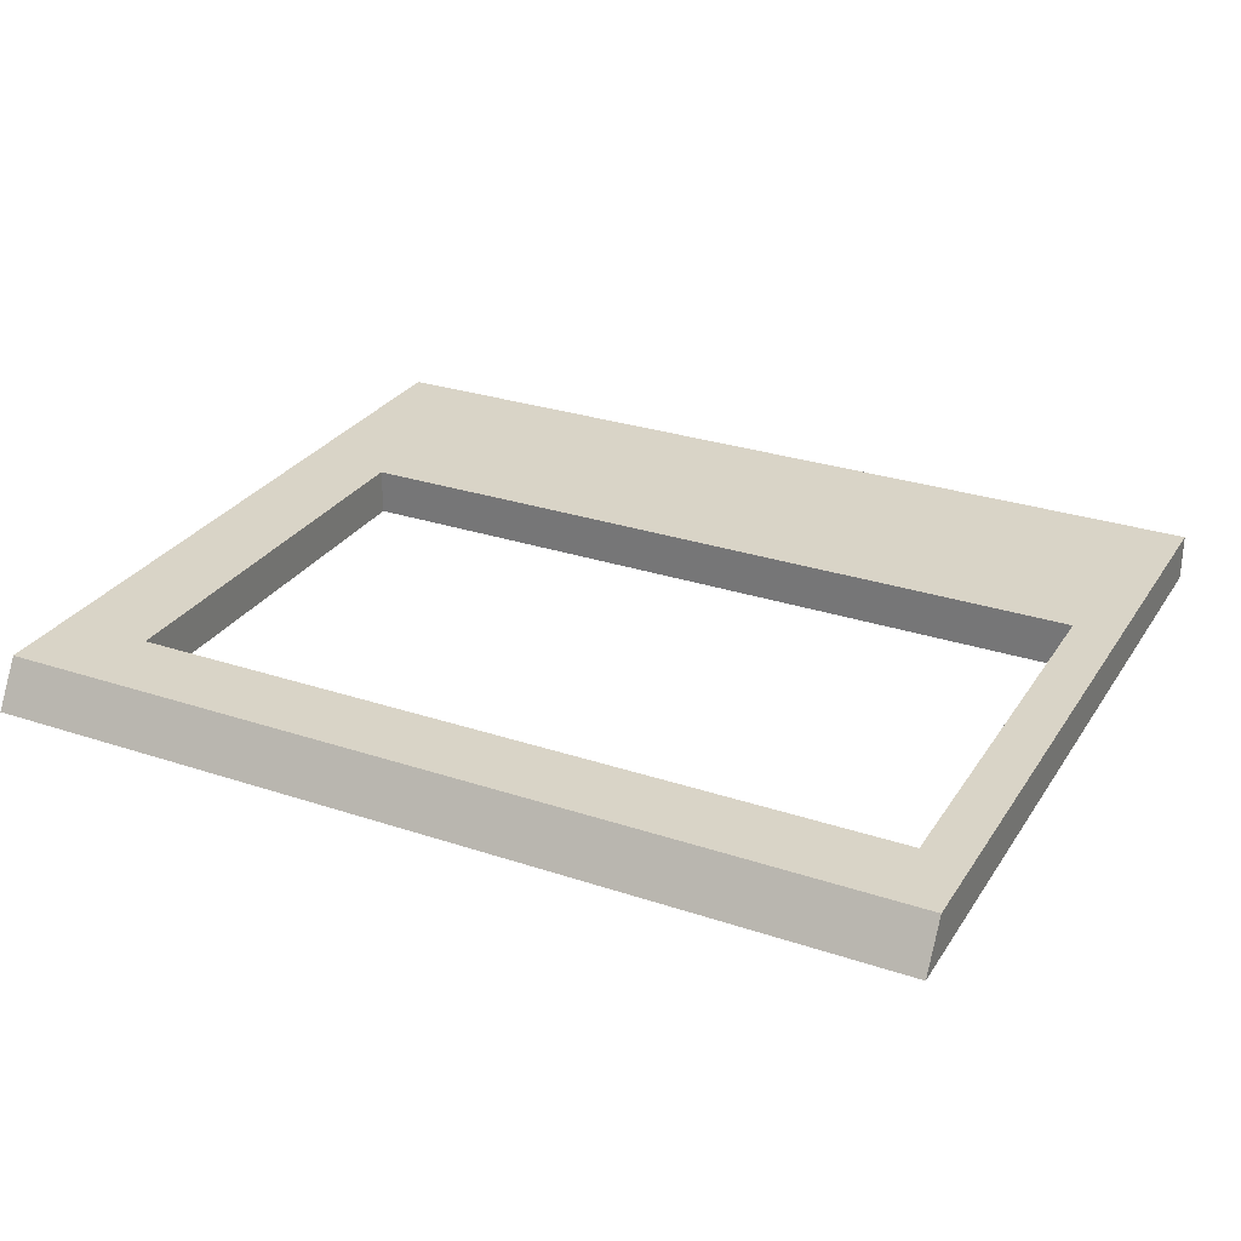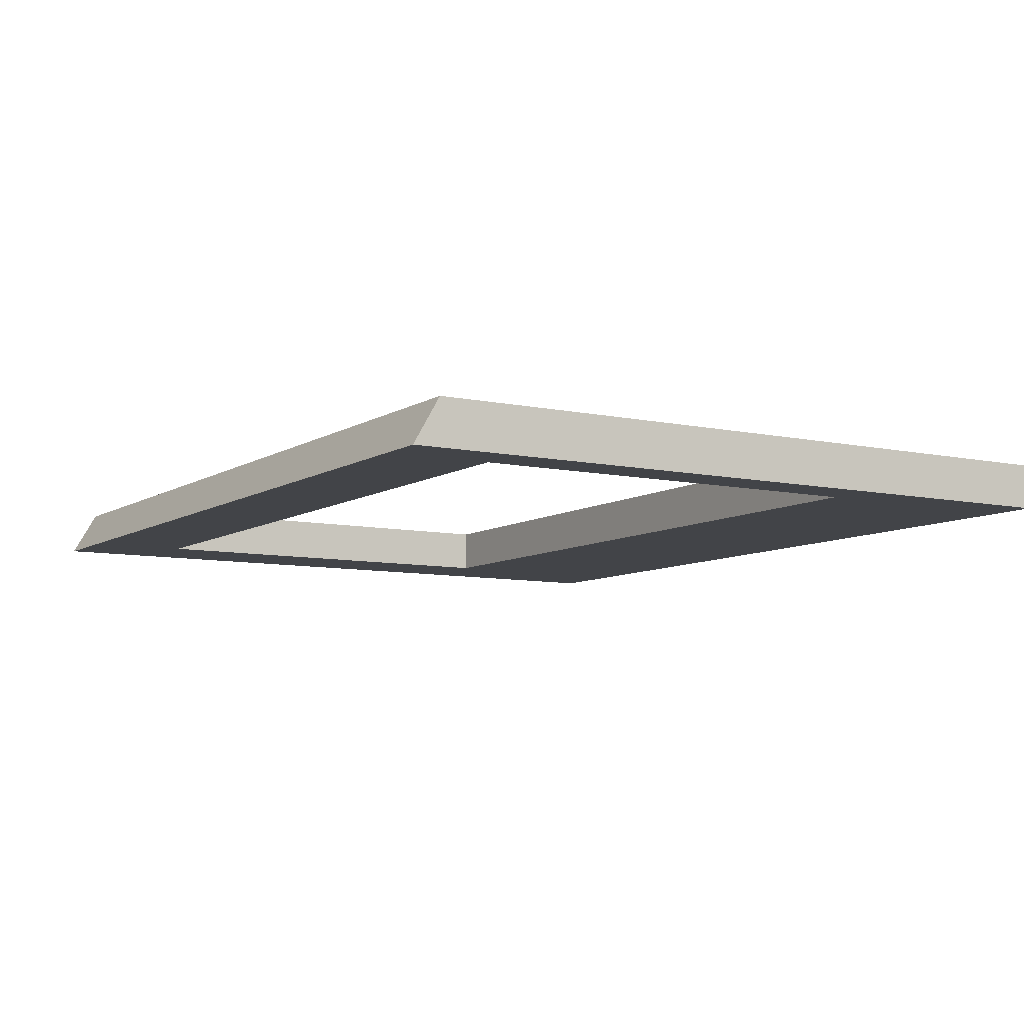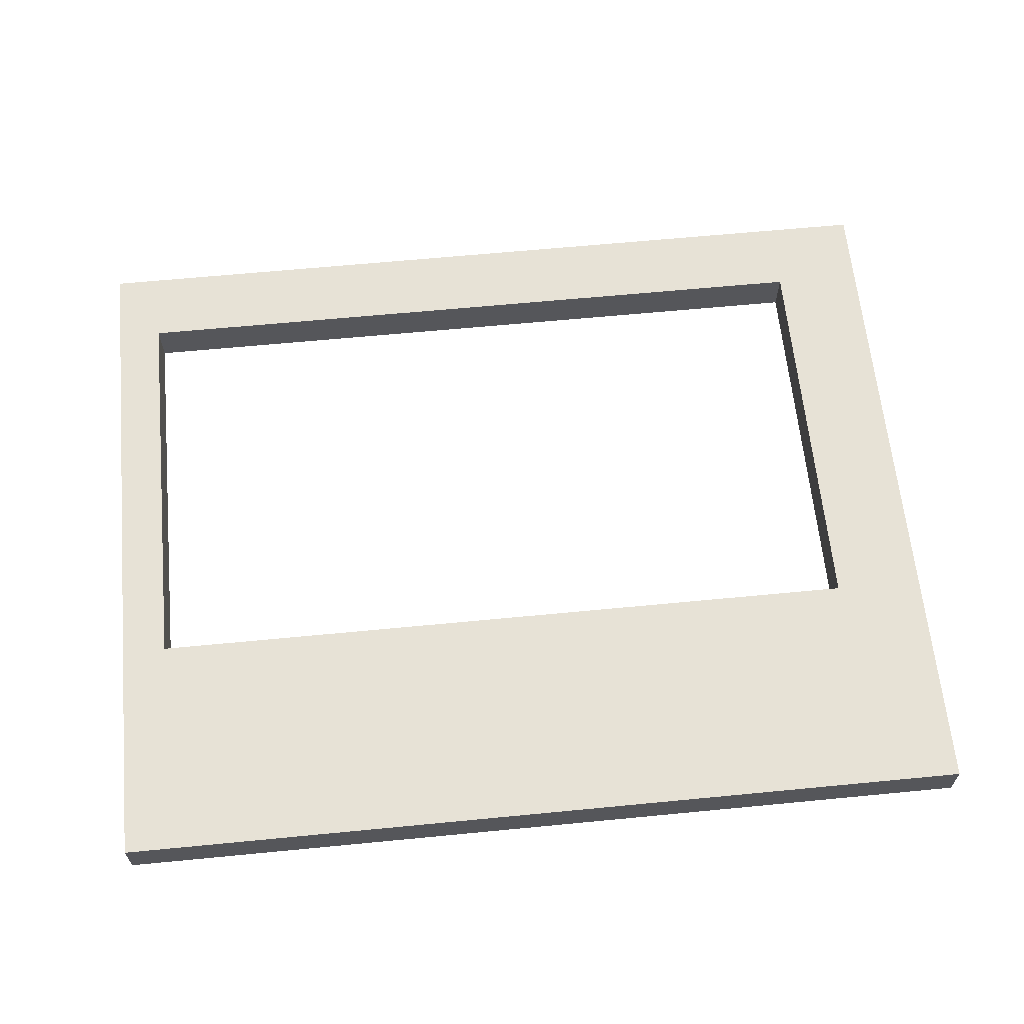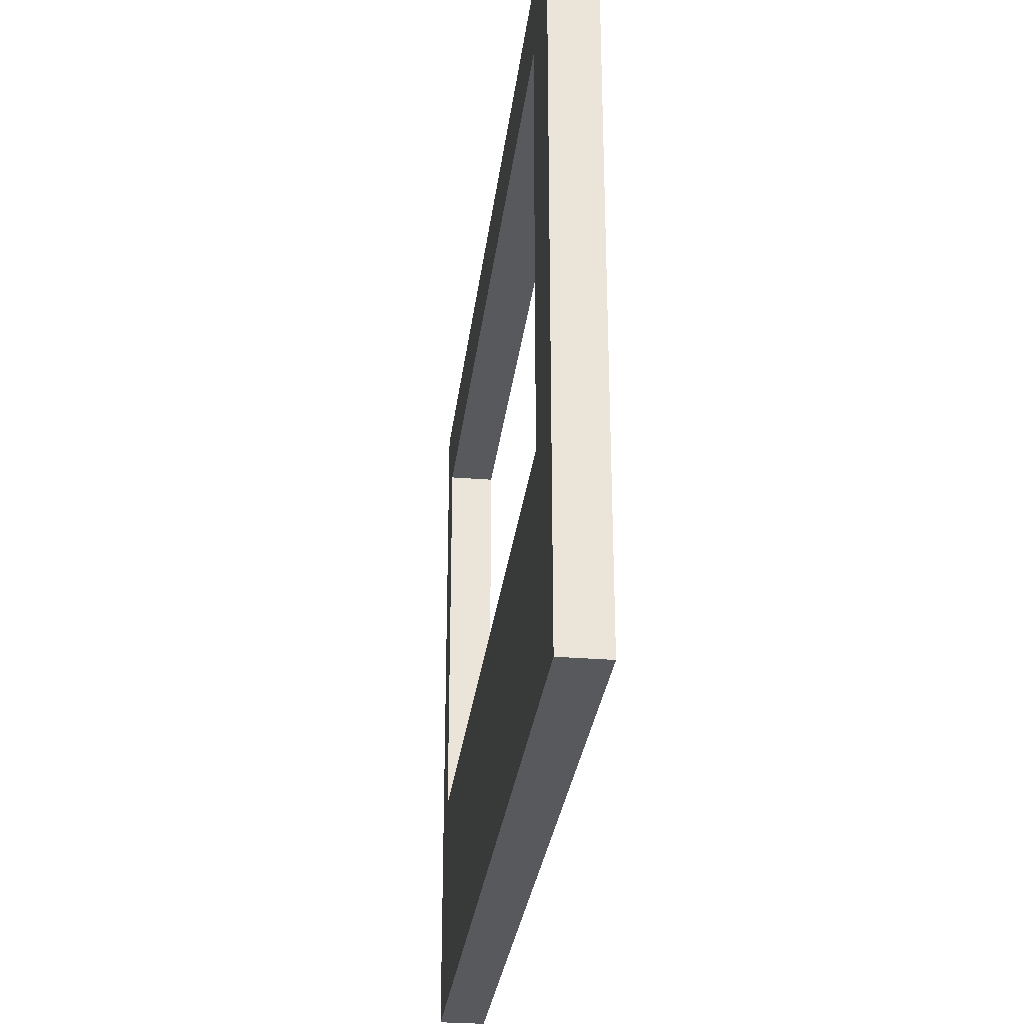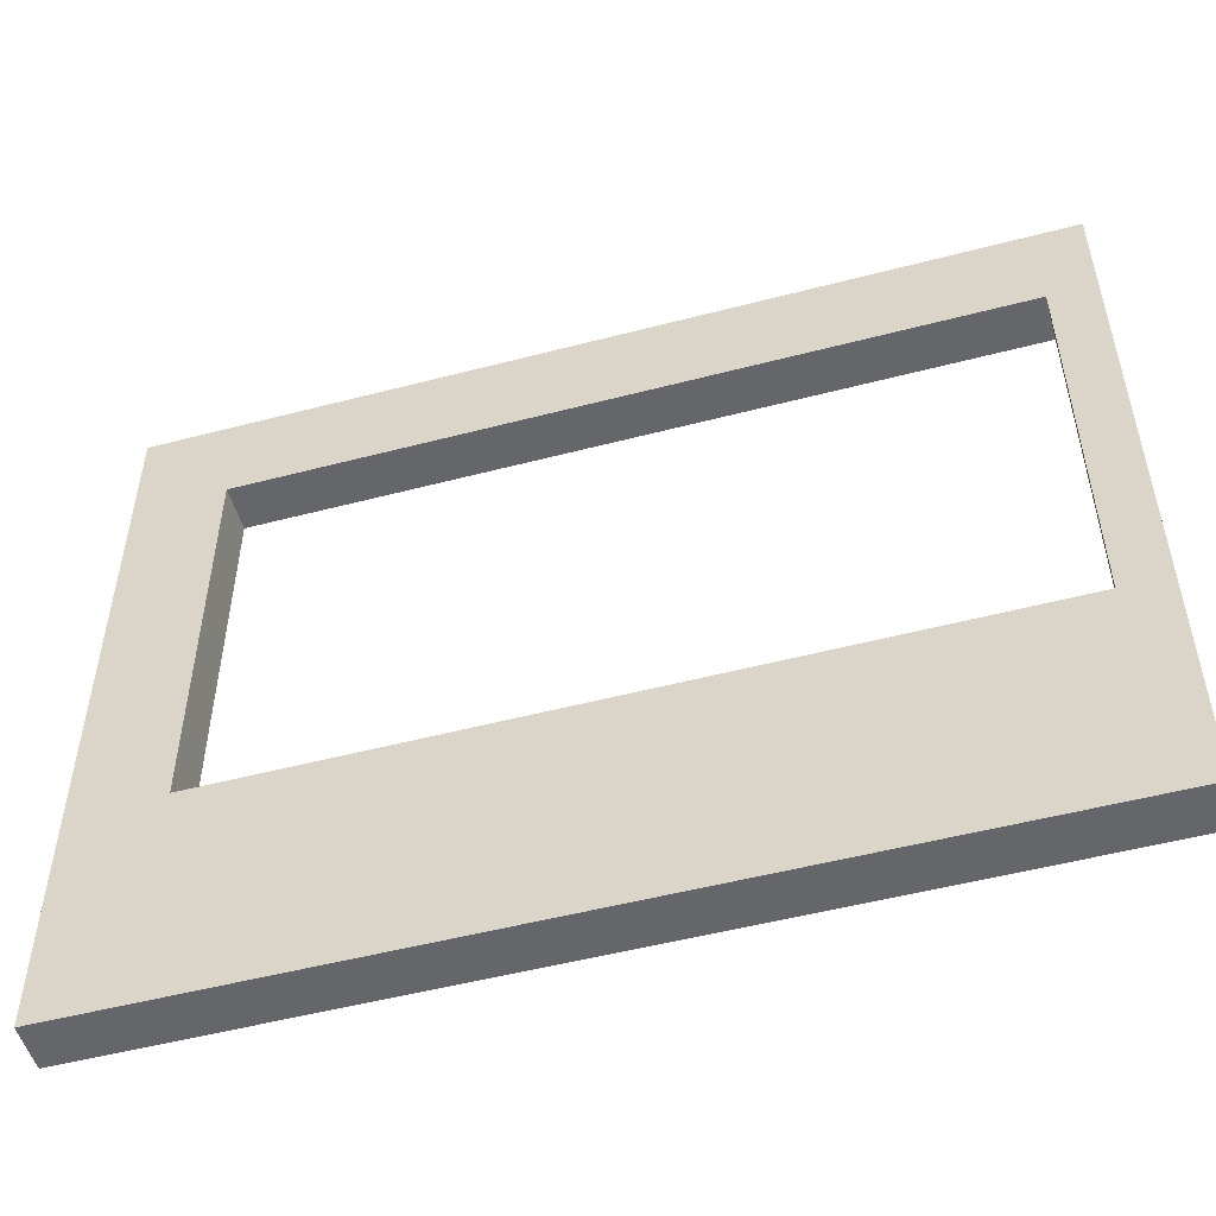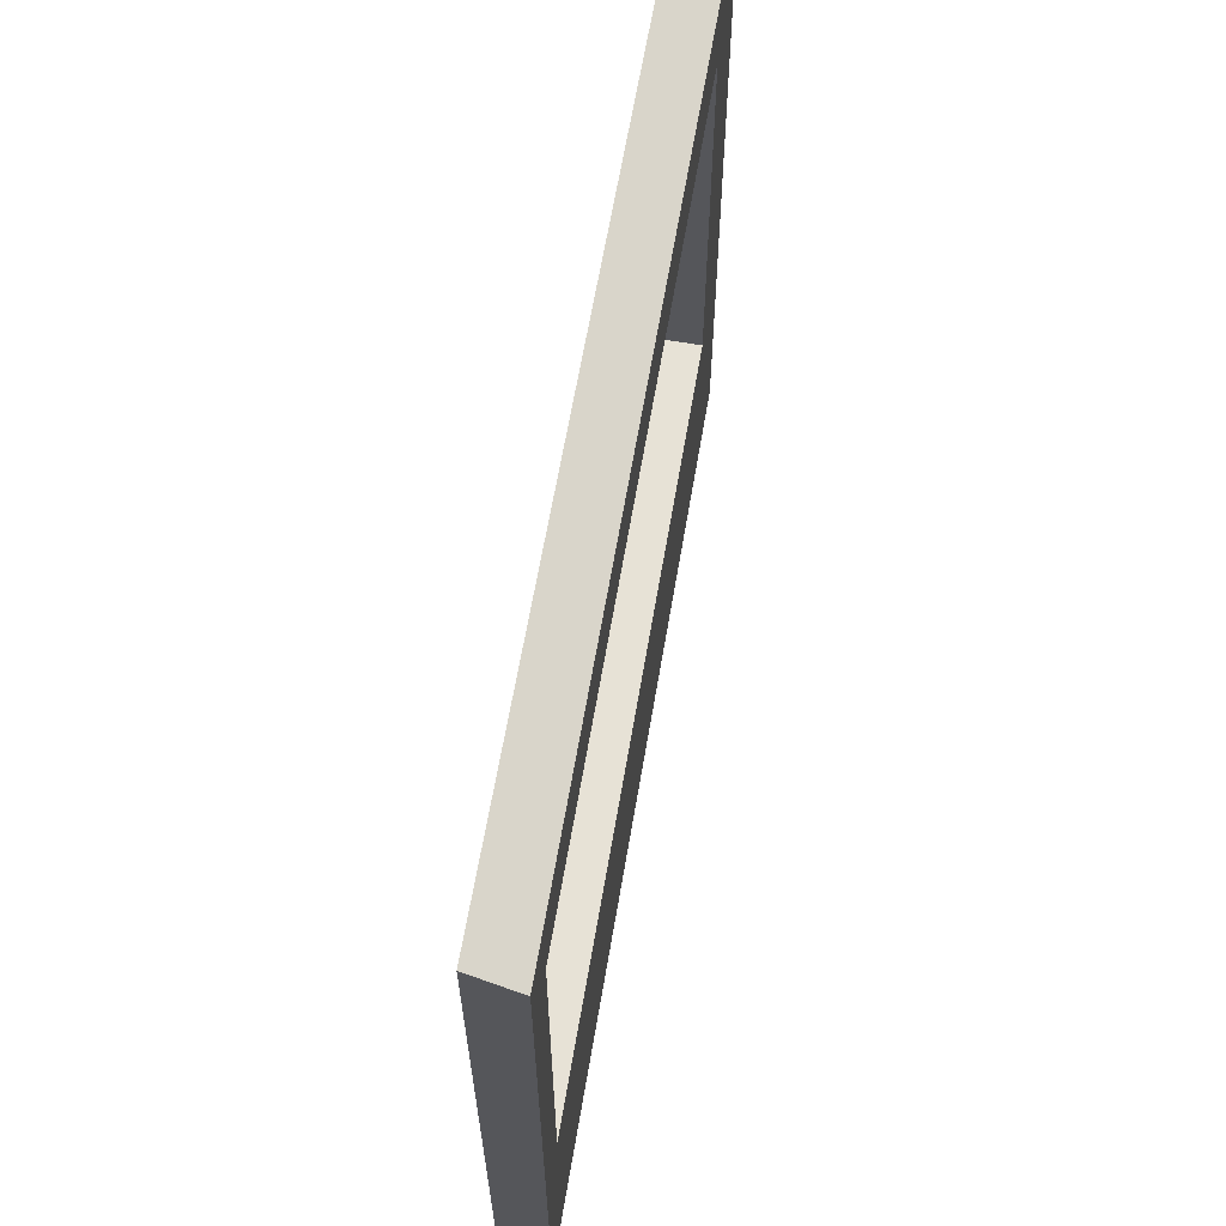
<metadata>
{"format":"obj","ext":"obj","renderer":"f3d","projection":"perspective","resolution":1024,"background":"white","views":[{"elev":28.6,"azim":-153.4,"up":"+Z"},{"elev":-8.1,"azim":-121.3,"up":"+Z"},{"elev":63.3,"azim":-5.6,"up":"+Z"},{"elev":-29.4,"azim":83.2,"up":"+Y"},{"elev":-51.8,"azim":-164.2,"up":"+Y"},{"elev":63.2,"azim":-80.4,"up":"+Y"}]}
</metadata>
<code>
o 267038
v -6.416 5.3 16.8
v -2.516 5.3 16.8
v -2.516 8.431 16.8
v -6.416 8.431 16.8
v -2.916 6.3 16.8
v -6.216 6.3 16.8
v -6.216 8.1 16.8
v -2.916 8.1 16.8
v -6.416 5.3 16.6
v -6.416 8.546 16.6
v -2.716 8.546 16.6
v -2.516 8.546 16.6
v -2.516 5.3 16.6
v -2.716 5.3 16.6
v -2.916 6.3 16.6
v -2.916 8.1 16.6
v -6.216 8.1 16.6
v -6.216 6.3 16.6
f 1 6 4
f 6 1 5
f 4 7 8
f 7 4 6
f 5 2 3
f 2 5 1
f 8 3 4
f 3 8 5
f 15 12 13
f 12 16 11
f 15 16 12
f 11 16 17
f 13 14 15
f 18 9 10
f 18 15 14
f 17 10 11
f 10 17 18
f 18 14 9
f 2 1 14
f 9 14 1
f 14 13 2
f 9 1 4
f 4 10 9
f 10 4 11
f 11 3 12
f 3 11 4
f 16 15 5
f 5 8 16
f 17 16 7
f 8 7 16
f 18 17 7
f 7 6 18
f 15 18 6
f 6 5 15
f 3 2 13
f 13 12 3

</code>
